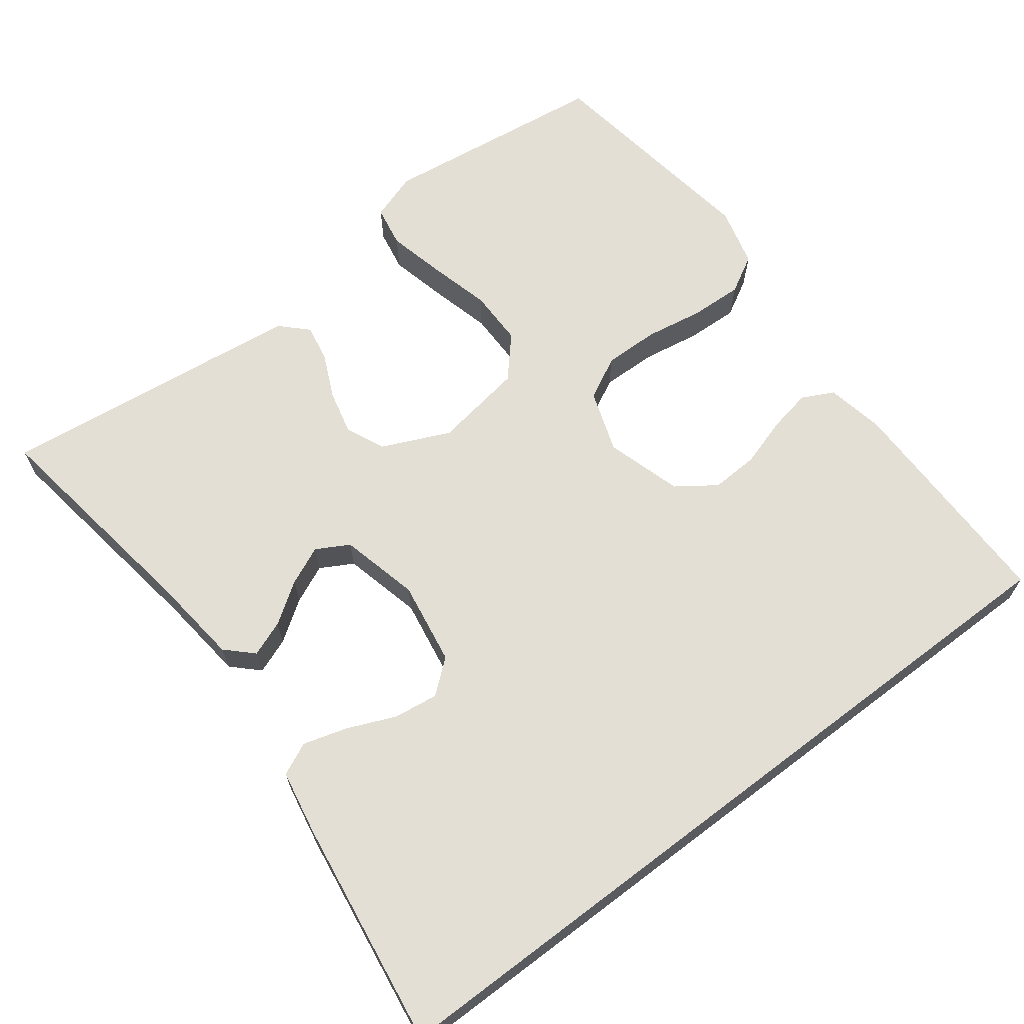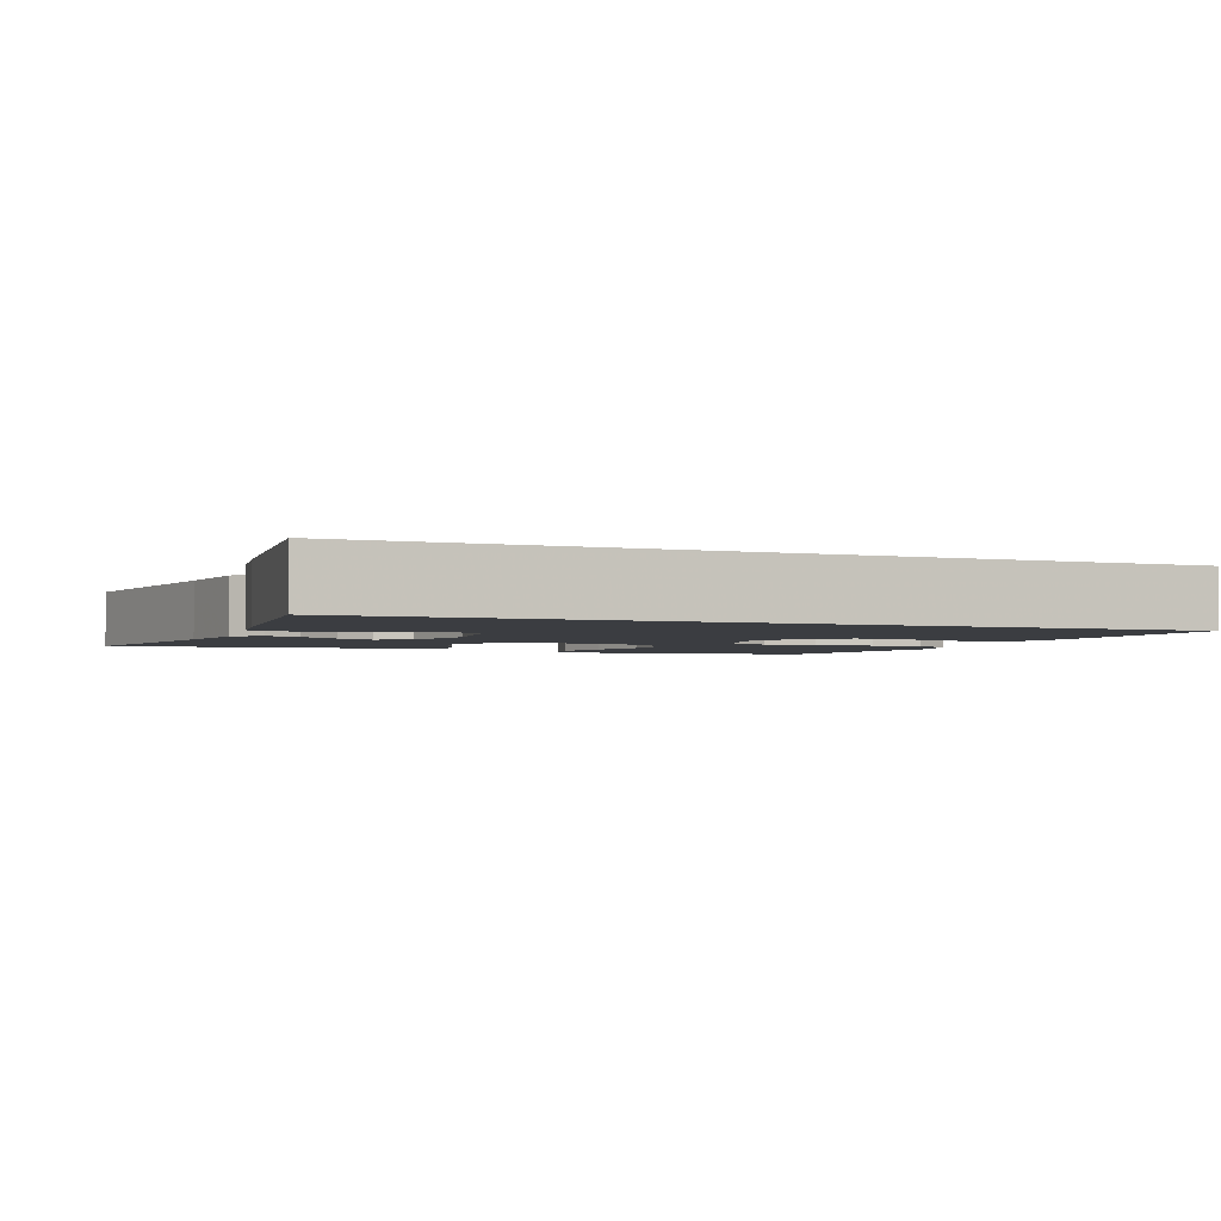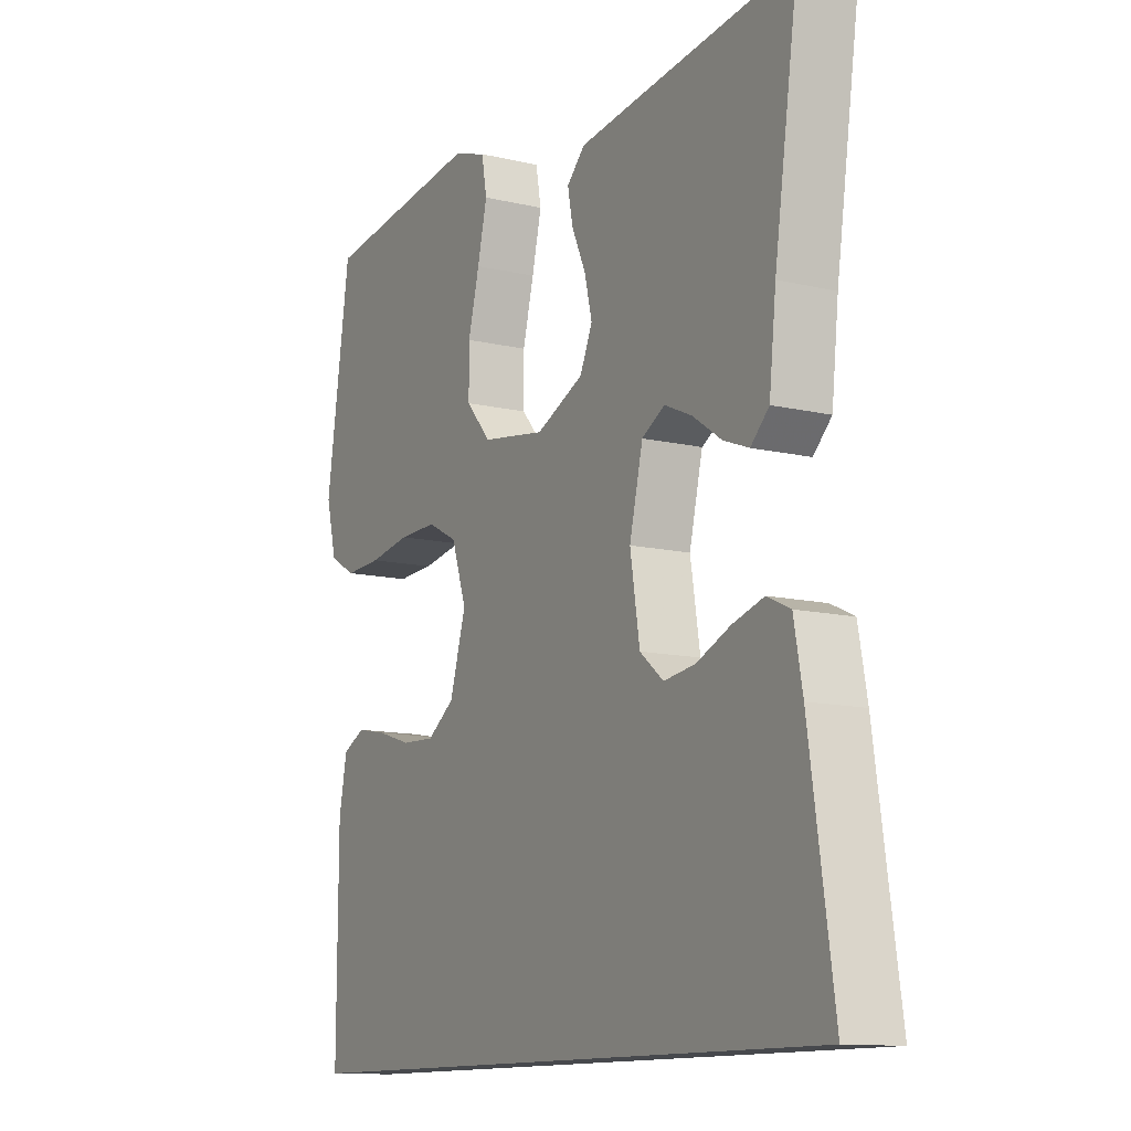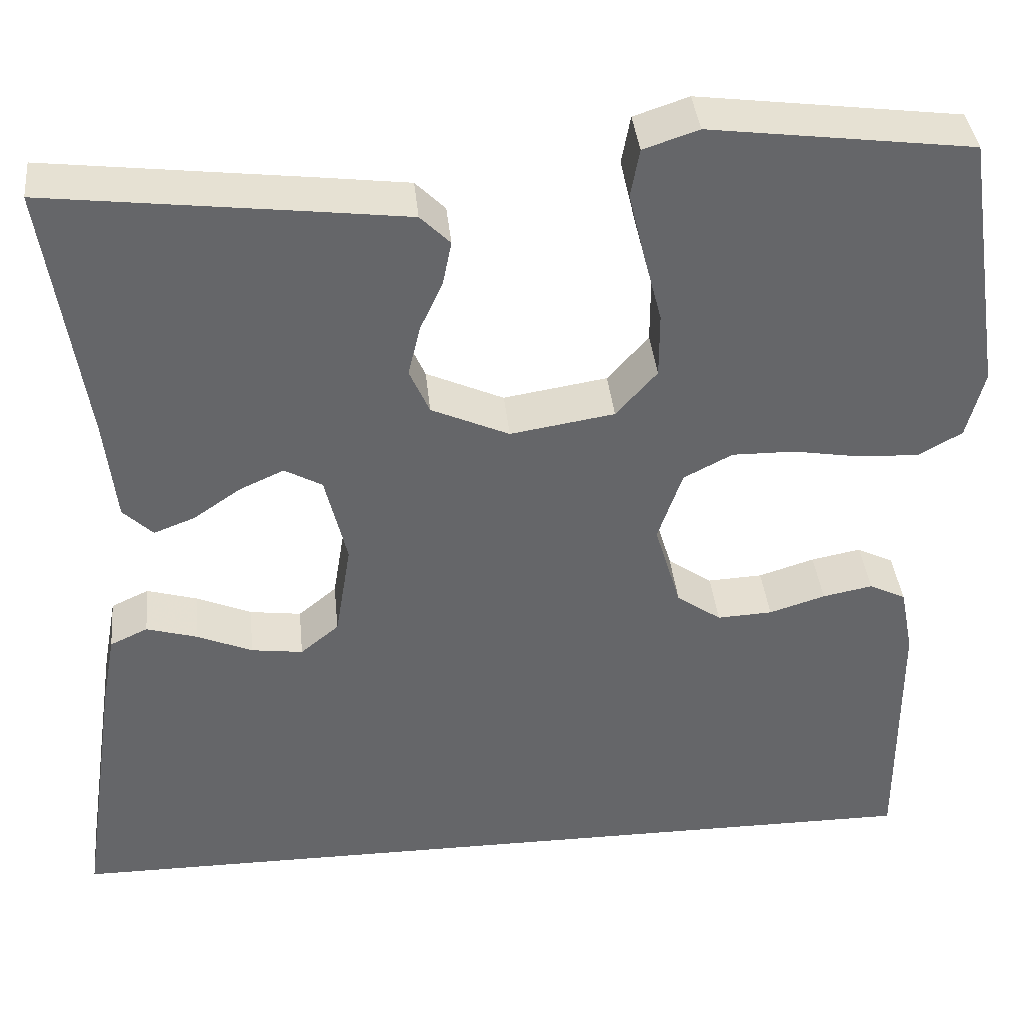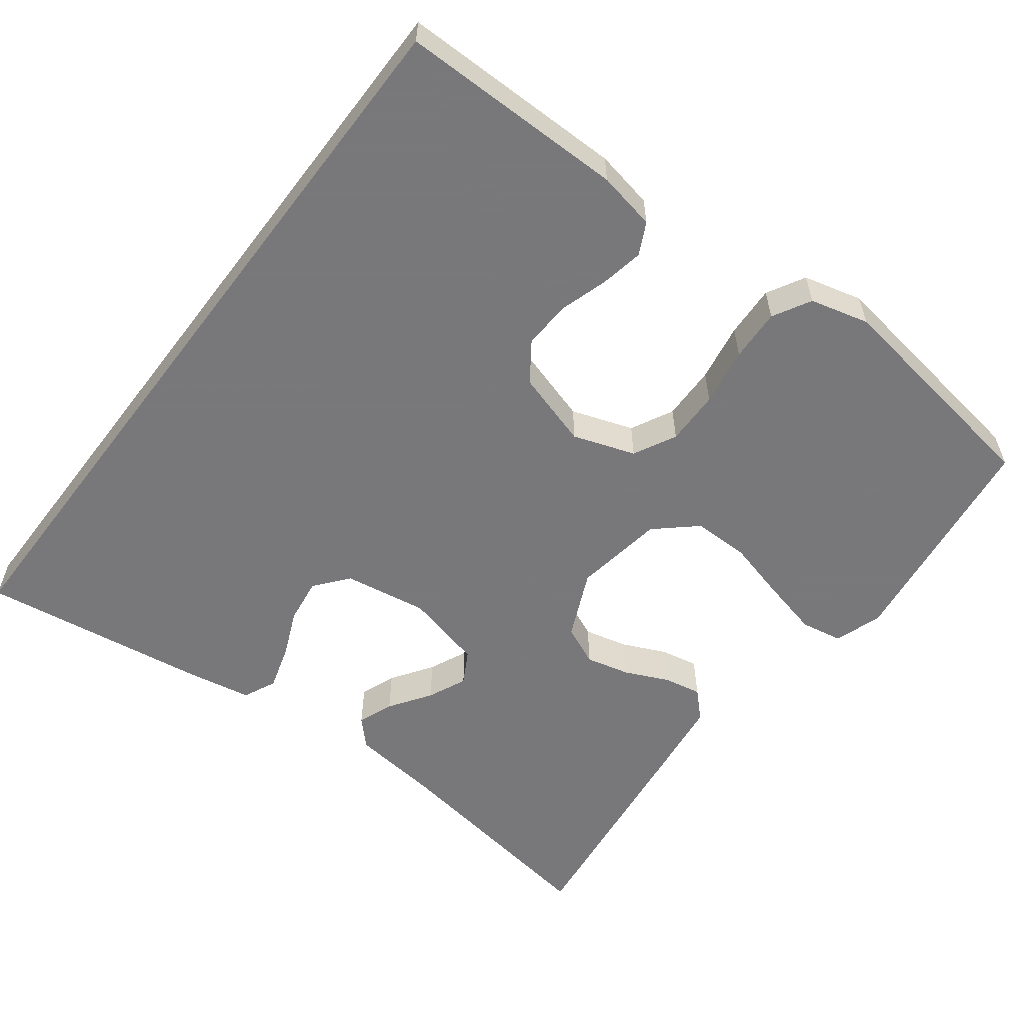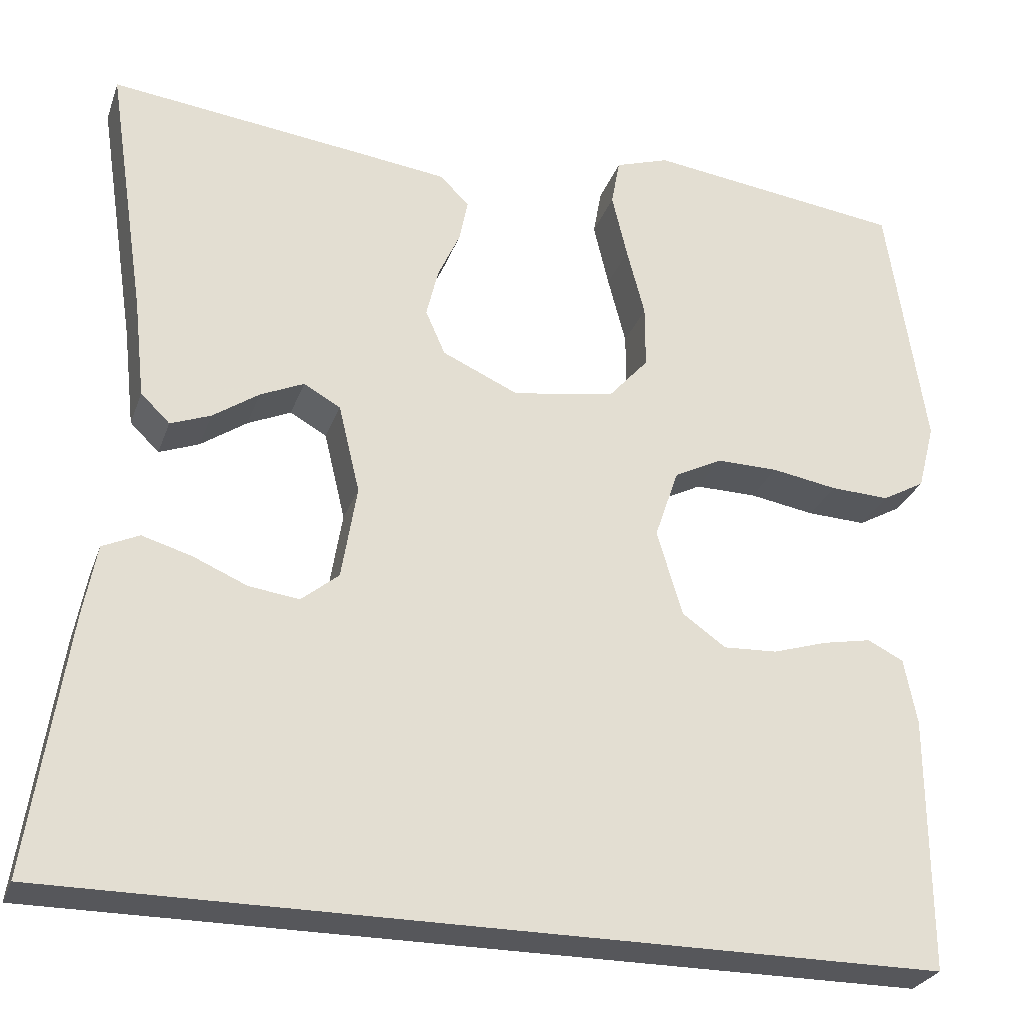
<metadata>
{"format":"obj","ext":"obj","renderer":"f3d","projection":"perspective","resolution":1024,"background":"white","views":[{"elev":66.3,"azim":142.8,"up":"+Y"},{"elev":-2.6,"azim":157.0,"up":"+Y"},{"elev":-12.1,"azim":60.8,"up":"+Z"},{"elev":38.5,"azim":174.2,"up":"+Z"},{"elev":-57.6,"azim":-127.2,"up":"+Y"},{"elev":-27.4,"azim":162.6,"up":"+Z"}]}
</metadata>
<code>
v 0.5 0.07 0.5
v 0.455 0.07 0.2
v 0.442 0.07 0.083
v 0.408 0.07 0.05
v 0.361 0.07 0.068
v 0.307 0.07 0.105
v 0.256 0.07 0.128
v 0.213 0.07 0.104
v 0.188 0.07 0
v 0.206 0.07 -0.11
v 0.25 0.07 -0.146
v 0.309 0.07 -0.138
v 0.372 0.07 -0.111
v 0.43 0.07 -0.094
v 0.473 0.07 -0.114
v 0.489 0.07 -0.2
v 0.533 0.07 -0.5
v -0.496 0.07 -0.5
v -0.495 0.07 -0.2
v -0.48 0.07 -0.123
v -0.438 0.07 -0.102
v -0.381 0.07 -0.113
v -0.317 0.07 -0.133
v -0.254 0.07 -0.136
v -0.203 0.07 -0.1
v -0.173 0.07 0
v -0.201 0.07 0.082
v -0.257 0.07 0.111
v -0.329 0.07 0.11
v -0.406 0.07 0.097
v -0.475 0.07 0.094
v -0.525 0.07 0.122
v -0.545 0.07 0.2
v -0.5 0.07 0.5
v -0.2 0.07 0.539
v -0.137 0.07 0.518
v -0.127 0.07 0.463
v -0.145 0.07 0.387
v -0.166 0.07 0.306
v -0.166 0.07 0.232
v -0.119 0.07 0.179
v 0 0.07 0.16
v 0.089 0.07 0.2
v 0.112 0.07 0.252
v 0.098 0.07 0.31
v 0.072 0.07 0.367
v 0.062 0.07 0.417
v 0.096 0.07 0.451
v 0.2 0.07 0.464
v 0.5 0 0.5
v 0.455 0 0.2
v 0.442 0 0.083
v 0.408 0 0.05
v 0.361 0 0.068
v 0.307 0 0.105
v 0.256 0 0.128
v 0.213 0 0.104
v 0.188 0 0
v 0.206 0 -0.11
v 0.25 0 -0.146
v 0.309 0 -0.138
v 0.372 0 -0.111
v 0.43 0 -0.094
v 0.473 0 -0.114
v 0.489 0 -0.2
v 0.533 0 -0.5
v -0.496 0 -0.5
v -0.495 0 -0.2
v -0.48 0 -0.123
v -0.438 0 -0.102
v -0.381 0 -0.113
v -0.317 0 -0.133
v -0.254 0 -0.136
v -0.203 0 -0.1
v -0.173 0 0
v -0.201 0 0.082
v -0.257 0 0.111
v -0.329 0 0.11
v -0.406 0 0.097
v -0.475 0 0.094
v -0.525 0 0.122
v -0.545 0 0.2
v -0.5 0 0.5
v -0.2 0 0.539
v -0.137 0 0.518
v -0.127 0 0.463
v -0.145 0 0.387
v -0.166 0 0.306
v -0.166 0 0.232
v -0.119 0 0.179
v 0 0 0.16
v 0.089 0 0.2
v 0.112 0 0.252
v 0.098 0 0.31
v 0.072 0 0.367
v 0.062 0 0.417
v 0.096 0 0.451
v 0.2 0 0.464
f 48 49 1 2
f 45 46 47 48
f 44 45 48 2
f 43 44 2 3
f 36 37 38 39
f 34 35 36 39
f 34 39 40
f 33 34 40 41
f 29 30 31 32
f 28 29 32 33
f 20 21 22 23
f 18 19 20 23
f 18 23 24
f 17 18 24 25
f 12 13 14 15
f 12 15 16 17
f 3 4 5 6
f 3 6 7
f 43 3 7
f 42 43 7 8
f 28 33 41 42
f 27 28 42 8
f 26 27 8 9
f 25 26 9 10
f 17 25 10 11
f 11 12 17
f 51 50 98 97
f 97 96 95 94
f 51 97 94 93
f 52 51 93 92
f 88 87 86 85
f 88 85 84 83
f 89 88 83
f 90 89 83 82
f 81 80 79 78
f 82 81 78 77
f 72 71 70 69
f 72 69 68 67
f 73 72 67
f 74 73 67 66
f 64 63 62 61
f 66 65 64 61
f 55 54 53 52
f 56 55 52
f 56 52 92
f 57 56 92 91
f 91 90 82 77
f 57 91 77 76
f 58 57 76 75
f 59 58 75 74
f 60 59 74 66
f 66 61 60
f 1 50 51 2
f 2 51 52 3
f 3 52 53 4
f 4 53 54 5
f 5 54 55 6
f 6 55 56 7
f 7 56 57 8
f 8 57 58 9
f 9 58 59 10
f 10 59 60 11
f 11 60 61 12
f 12 61 62 13
f 13 62 63 14
f 14 63 64 15
f 15 64 65 16
f 16 65 66 17
f 17 66 67 18
f 18 67 68 19
f 19 68 69 20
f 20 69 70 21
f 21 70 71 22
f 22 71 72 23
f 23 72 73 24
f 24 73 74 25
f 25 74 75 26
f 26 75 76 27
f 27 76 77 28
f 28 77 78 29
f 29 78 79 30
f 30 79 80 31
f 31 80 81 32
f 32 81 82 33
f 33 82 83 34
f 34 83 84 35
f 35 84 85 36
f 36 85 86 37
f 37 86 87 38
f 38 87 88 39
f 39 88 89 40
f 40 89 90 41
f 41 90 91 42
f 42 91 92 43
f 43 92 93 44
f 44 93 94 45
f 45 94 95 46
f 46 95 96 47
f 47 96 97 48
f 48 97 98 49
f 49 98 50 1

</code>
